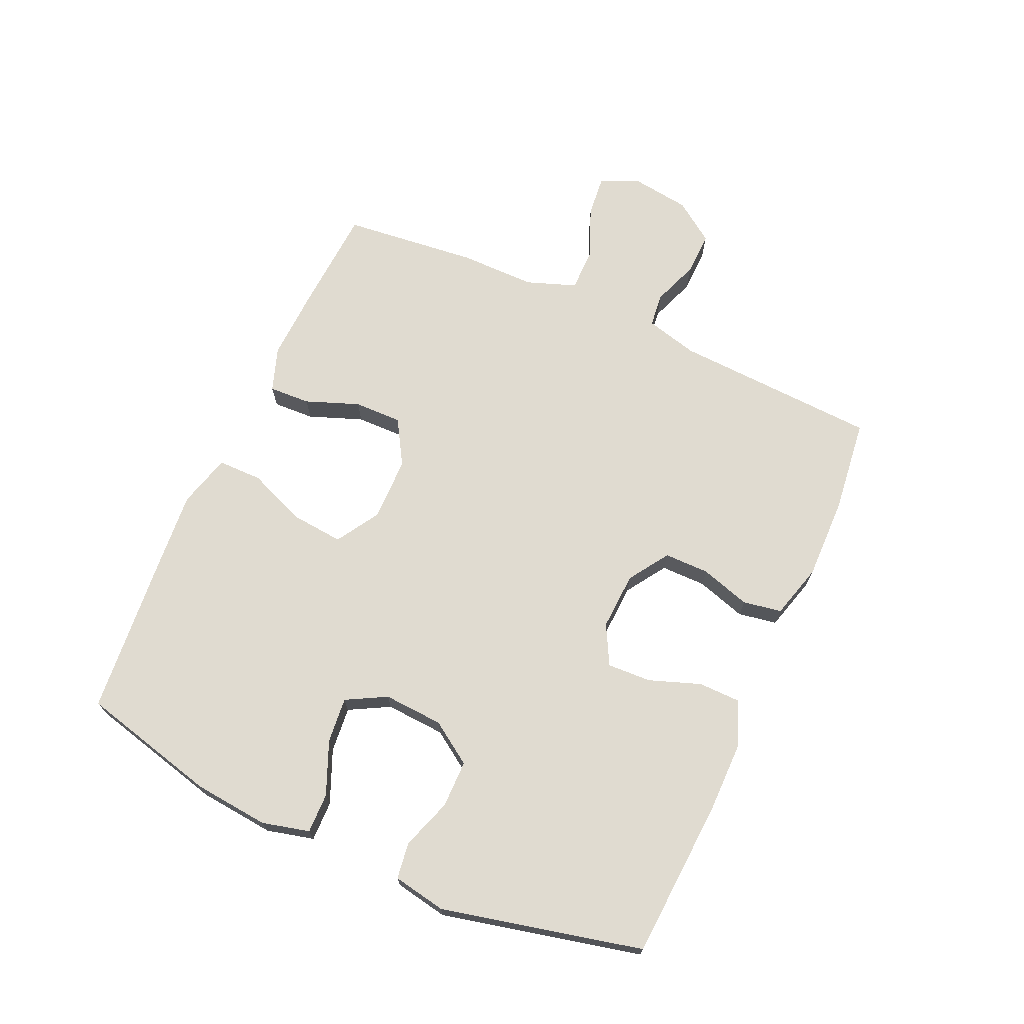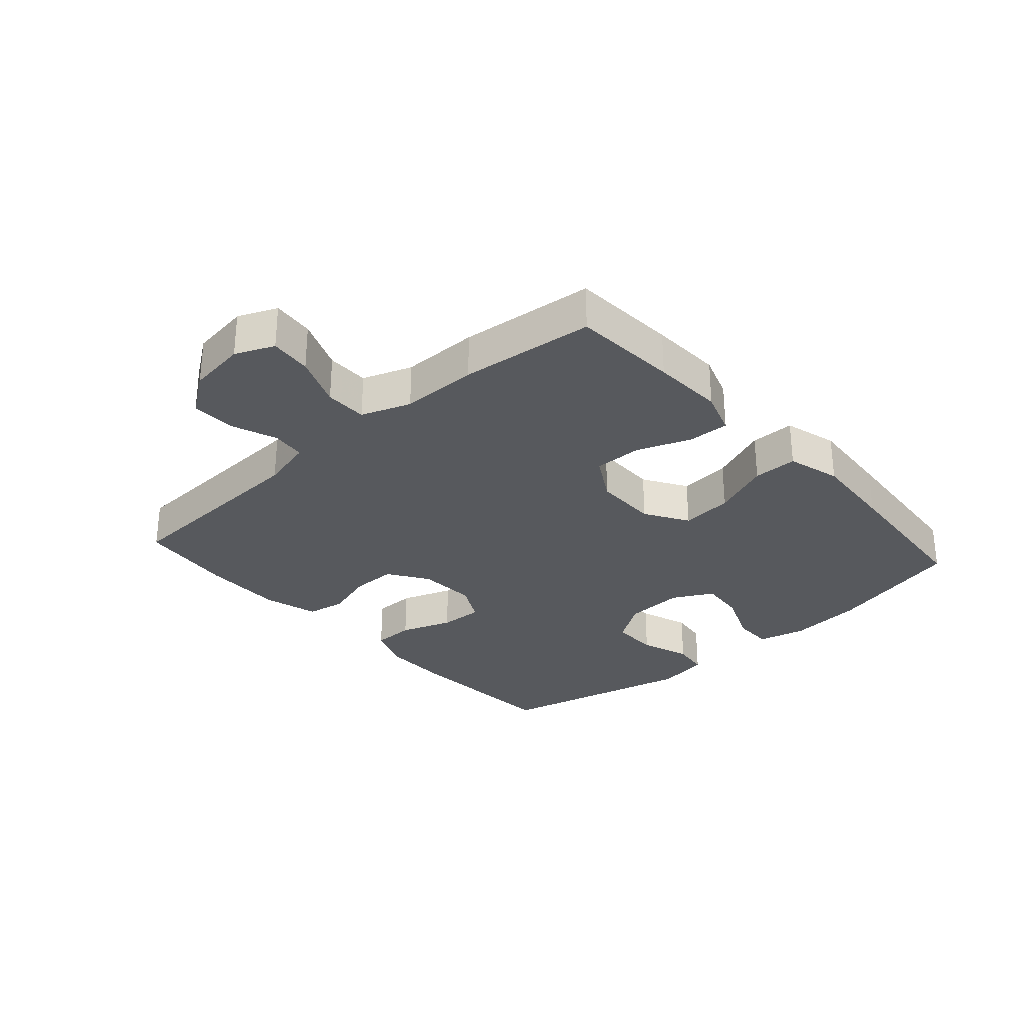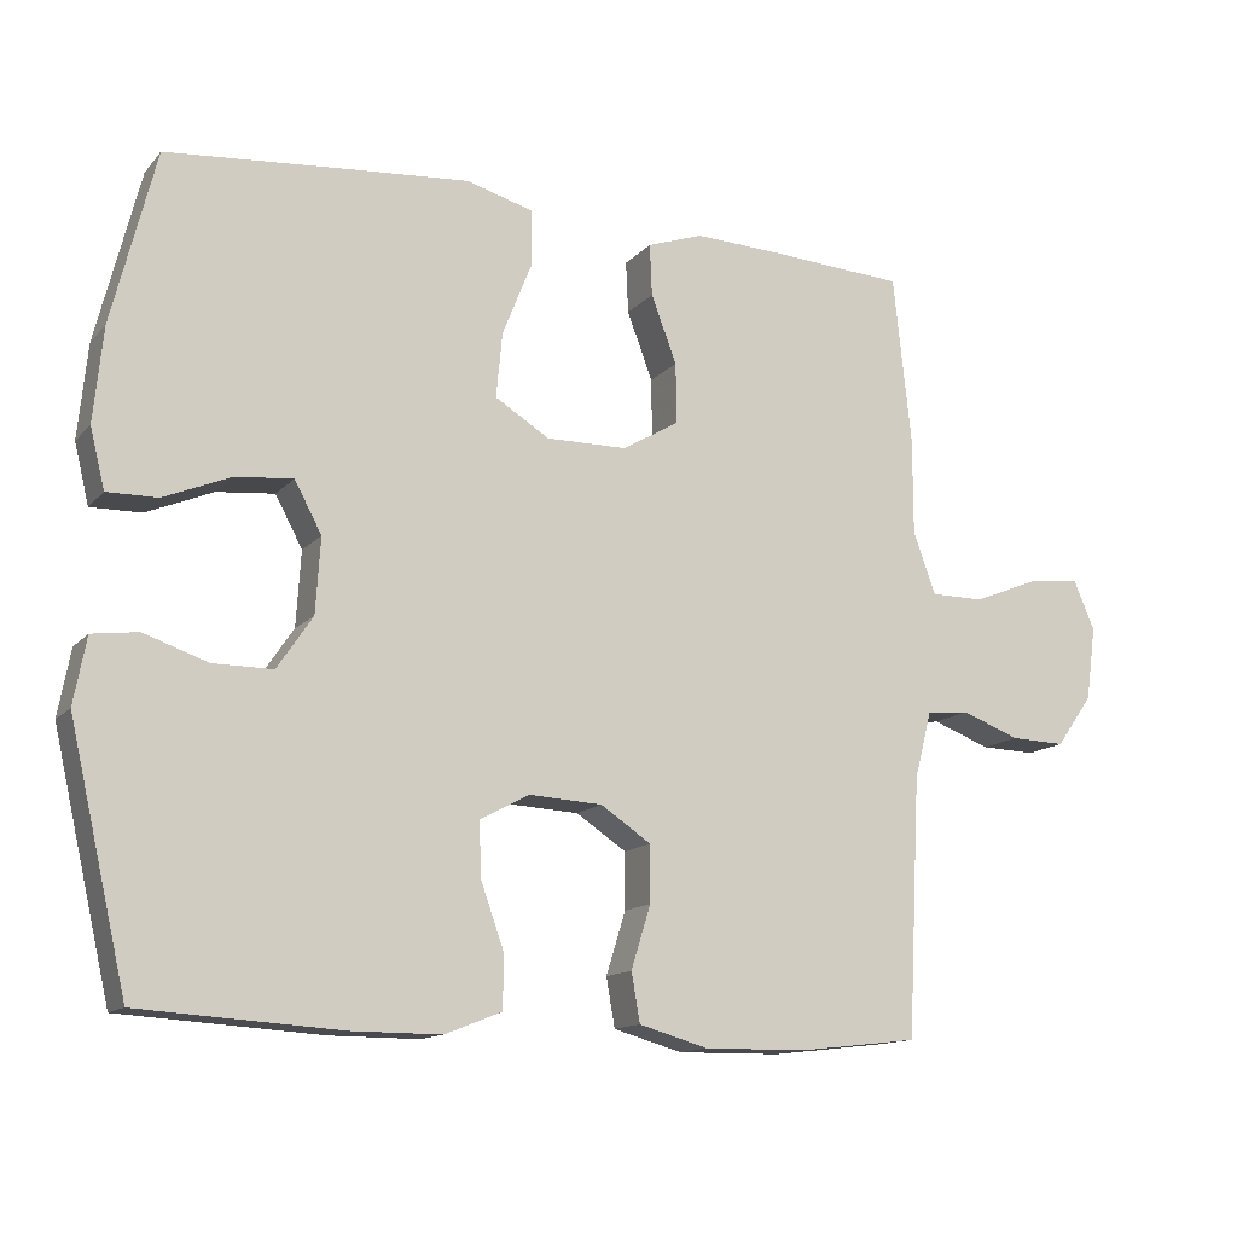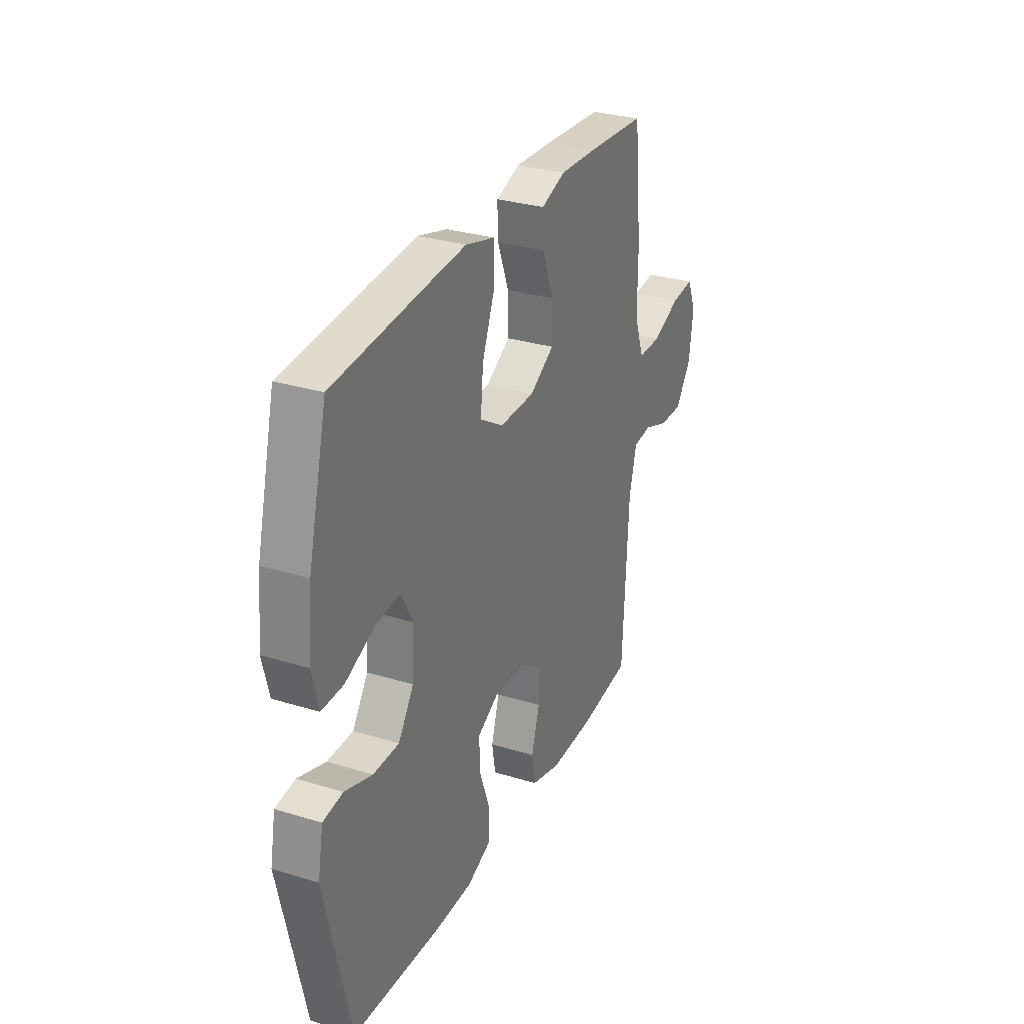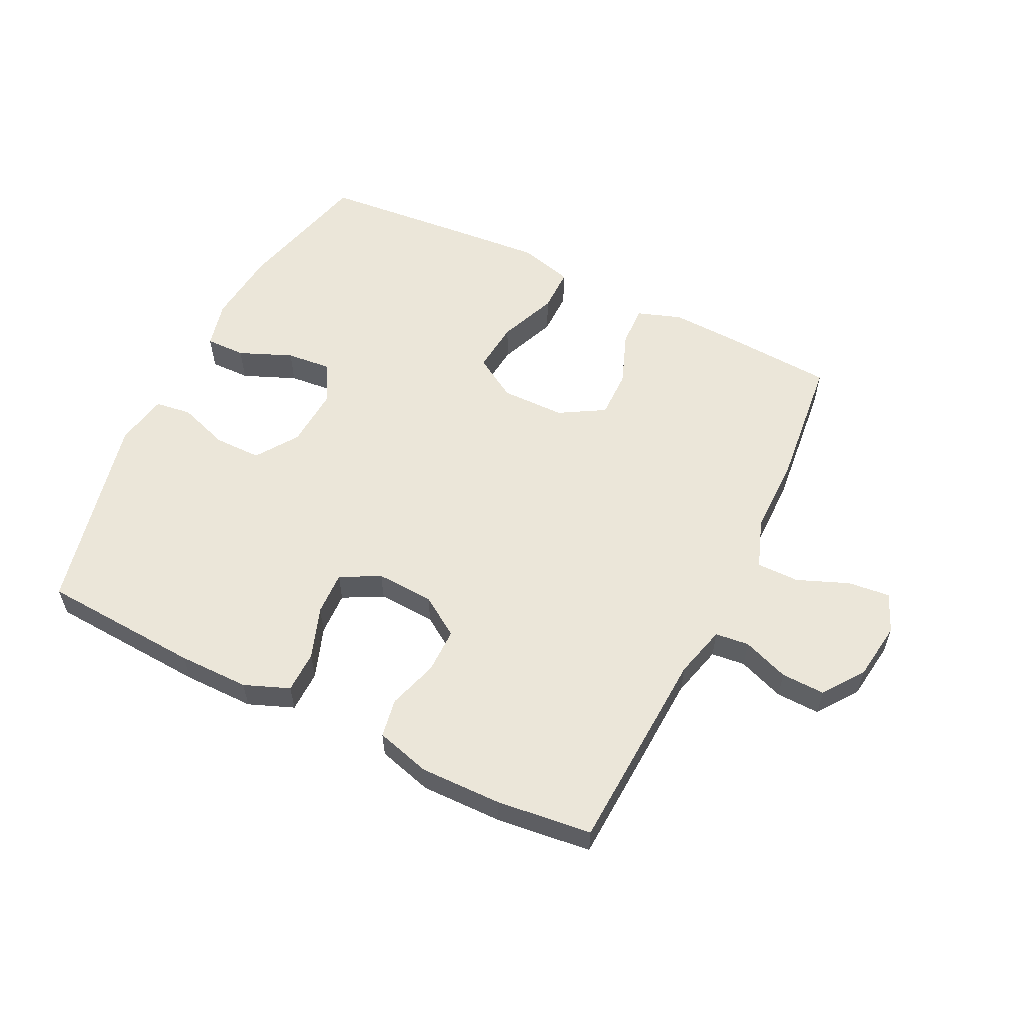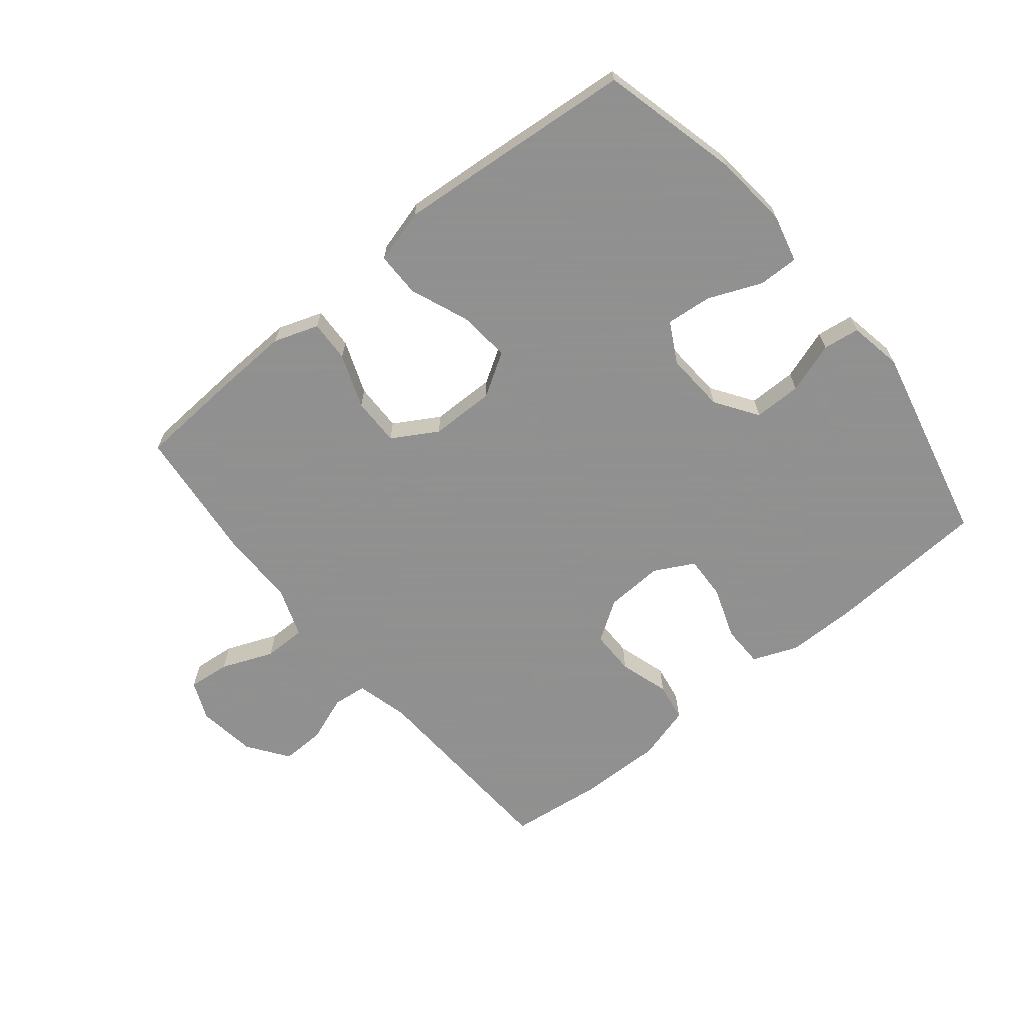
<metadata>
{"format":"obj","ext":"obj","renderer":"f3d","projection":"perspective","resolution":1024,"background":"white","views":[{"elev":70.0,"azim":114.1,"up":"+Y"},{"elev":-29.6,"azim":-48.3,"up":"+Y"},{"elev":-13.5,"azim":154.5,"up":"+Z"},{"elev":30.1,"azim":114.1,"up":"+Z"},{"elev":57.1,"azim":-153.8,"up":"+Y"},{"elev":-65.8,"azim":39.2,"up":"+Y"}]}
</metadata>
<code>
v -0.5 0.07 0.5
v -0.328 0.07 0.511
v -0.212 0.07 0.516
v -0.14 0.07 0.491
v -0.143 0.07 0.424
v -0.176 0.07 0.337
v -0.177 0.07 0.259
v -0.104 0.07 0.216
v 0 0.07 0.215
v 0.07 0.07 0.258
v 0.062 0.07 0.342
v 0.024 0.07 0.437
v 0.024 0.07 0.509
v 0.111 0.07 0.533
v 0.248 0.07 0.522
v 0.5 0.07 0.5
v 0.556 0.07 0.277
v 0.568 0.07 0.155
v 0.549 0.07 0.078
v 0.484 0.07 0.079
v 0.398 0.07 0.115
v 0.324 0.07 0.122
v 0.289 0.07 0.057
v 0.295 0.07 -0.04
v 0.341 0.07 -0.108
v 0.418 0.07 -0.108
v 0.5 0.07 -0.08
v 0.559 0.07 -0.088
v 0.575 0.07 -0.174
v 0.5 0.07 -0.5
v 0.241 0.07 -0.516
v 0.126 0.07 -0.516
v 0.053 0.07 -0.487
v 0.052 0.07 -0.419
v 0.082 0.07 -0.335
v 0.085 0.07 -0.264
v 0.021 0.07 -0.23
v -0.073 0.07 -0.235
v -0.138 0.07 -0.278
v -0.138 0.07 -0.351
v -0.113 0.07 -0.432
v -0.124 0.07 -0.495
v -0.213 0.07 -0.52
v -0.346 0.07 -0.518
v -0.5 0.07 -0.5
v -0.517 0.07 -0.167
v -0.539 0.07 -0.082
v -0.594 0.07 -0.076
v -0.669 0.07 -0.104
v -0.74 0.07 -0.106
v -0.787 0.07 -0.04
v -0.8 0.07 0.055
v -0.773 0.07 0.118
v -0.705 0.07 0.111
v -0.621 0.07 0.077
v -0.552 0.07 0.077
v -0.523 0.07 0.157
v -0.523 0.07 0.282
v -0.5 0 0.5
v -0.328 0 0.511
v -0.212 0 0.516
v -0.14 0 0.491
v -0.143 0 0.424
v -0.176 0 0.337
v -0.177 0 0.259
v -0.104 0 0.216
v 0 0 0.215
v 0.07 0 0.258
v 0.062 0 0.342
v 0.024 0 0.437
v 0.024 0 0.509
v 0.111 0 0.533
v 0.248 0 0.522
v 0.5 0 0.5
v 0.556 0 0.277
v 0.568 0 0.155
v 0.549 0 0.078
v 0.484 0 0.079
v 0.398 0 0.115
v 0.324 0 0.122
v 0.289 0 0.057
v 0.295 0 -0.04
v 0.341 0 -0.108
v 0.418 0 -0.108
v 0.5 0 -0.08
v 0.559 0 -0.088
v 0.575 0 -0.174
v 0.5 0 -0.5
v 0.241 0 -0.516
v 0.126 0 -0.516
v 0.053 0 -0.487
v 0.052 0 -0.419
v 0.082 0 -0.335
v 0.085 0 -0.264
v 0.021 0 -0.23
v -0.073 0 -0.235
v -0.138 0 -0.278
v -0.138 0 -0.351
v -0.113 0 -0.432
v -0.124 0 -0.495
v -0.213 0 -0.52
v -0.346 0 -0.518
v -0.5 0 -0.5
v -0.517 0 -0.167
v -0.539 0 -0.082
v -0.594 0 -0.076
v -0.669 0 -0.104
v -0.74 0 -0.106
v -0.787 0 -0.04
v -0.8 0 0.055
v -0.773 0 0.118
v -0.705 0 0.111
v -0.621 0 0.077
v -0.552 0 0.077
v -0.523 0 0.157
v -0.523 0 0.282
f 4 5 6
f 3 4 6
f 2 3 6
f 1 2 6
f 58 1 6
f 57 58 6
f 56 57 6 7
f 53 54 55
f 52 53 55
f 51 52 55
f 50 51 55
f 49 50 55
f 48 49 55
f 47 48 55 56
f 56 7 8
f 47 56 8
f 46 47 8
f 44 45 46
f 43 44 46
f 42 43 46
f 41 42 46
f 40 41 46
f 39 40 46
f 46 8 9
f 39 46 9
f 38 39 9
f 33 34 35
f 32 33 35
f 31 32 35
f 30 31 35
f 29 30 35
f 28 29 35
f 27 28 35
f 26 27 35
f 25 26 35 36
f 24 25 36 37
f 19 20 21
f 18 19 21
f 17 18 21
f 16 17 21
f 15 16 21
f 14 15 21
f 13 14 21
f 12 13 21
f 11 12 21
f 10 11 21 22
f 38 9 10
f 37 38 10
f 24 37 10
f 23 24 10
f 10 22 23
f 64 63 62
f 64 62 61
f 64 61 60
f 64 60 59
f 64 59 116
f 64 116 115
f 65 64 115 114
f 113 112 111
f 113 111 110
f 113 110 109
f 113 109 108
f 113 108 107
f 113 107 106
f 114 113 106 105
f 66 65 114
f 66 114 105
f 66 105 104
f 104 103 102
f 104 102 101
f 104 101 100
f 104 100 99
f 104 99 98
f 104 98 97
f 67 66 104
f 67 104 97
f 67 97 96
f 93 92 91
f 93 91 90
f 93 90 89
f 93 89 88
f 93 88 87
f 93 87 86
f 93 86 85
f 93 85 84
f 94 93 84 83
f 95 94 83 82
f 79 78 77
f 79 77 76
f 79 76 75
f 79 75 74
f 79 74 73
f 79 73 72
f 79 72 71
f 79 71 70
f 79 70 69
f 80 79 69 68
f 68 67 96
f 68 96 95
f 68 95 82
f 68 82 81
f 81 80 68
f 1 59 60 2
f 2 60 61 3
f 3 61 62 4
f 4 62 63 5
f 5 63 64 6
f 6 64 65 7
f 7 65 66 8
f 8 66 67 9
f 9 67 68 10
f 10 68 69 11
f 11 69 70 12
f 12 70 71 13
f 13 71 72 14
f 14 72 73 15
f 15 73 74 16
f 16 74 75 17
f 17 75 76 18
f 18 76 77 19
f 19 77 78 20
f 20 78 79 21
f 21 79 80 22
f 22 80 81 23
f 23 81 82 24
f 24 82 83 25
f 25 83 84 26
f 26 84 85 27
f 27 85 86 28
f 28 86 87 29
f 29 87 88 30
f 30 88 89 31
f 31 89 90 32
f 32 90 91 33
f 33 91 92 34
f 34 92 93 35
f 35 93 94 36
f 36 94 95 37
f 37 95 96 38
f 38 96 97 39
f 39 97 98 40
f 40 98 99 41
f 41 99 100 42
f 42 100 101 43
f 43 101 102 44
f 44 102 103 45
f 45 103 104 46
f 46 104 105 47
f 47 105 106 48
f 48 106 107 49
f 49 107 108 50
f 50 108 109 51
f 51 109 110 52
f 52 110 111 53
f 53 111 112 54
f 54 112 113 55
f 55 113 114 56
f 56 114 115 57
f 57 115 116 58
f 58 116 59 1

</code>
